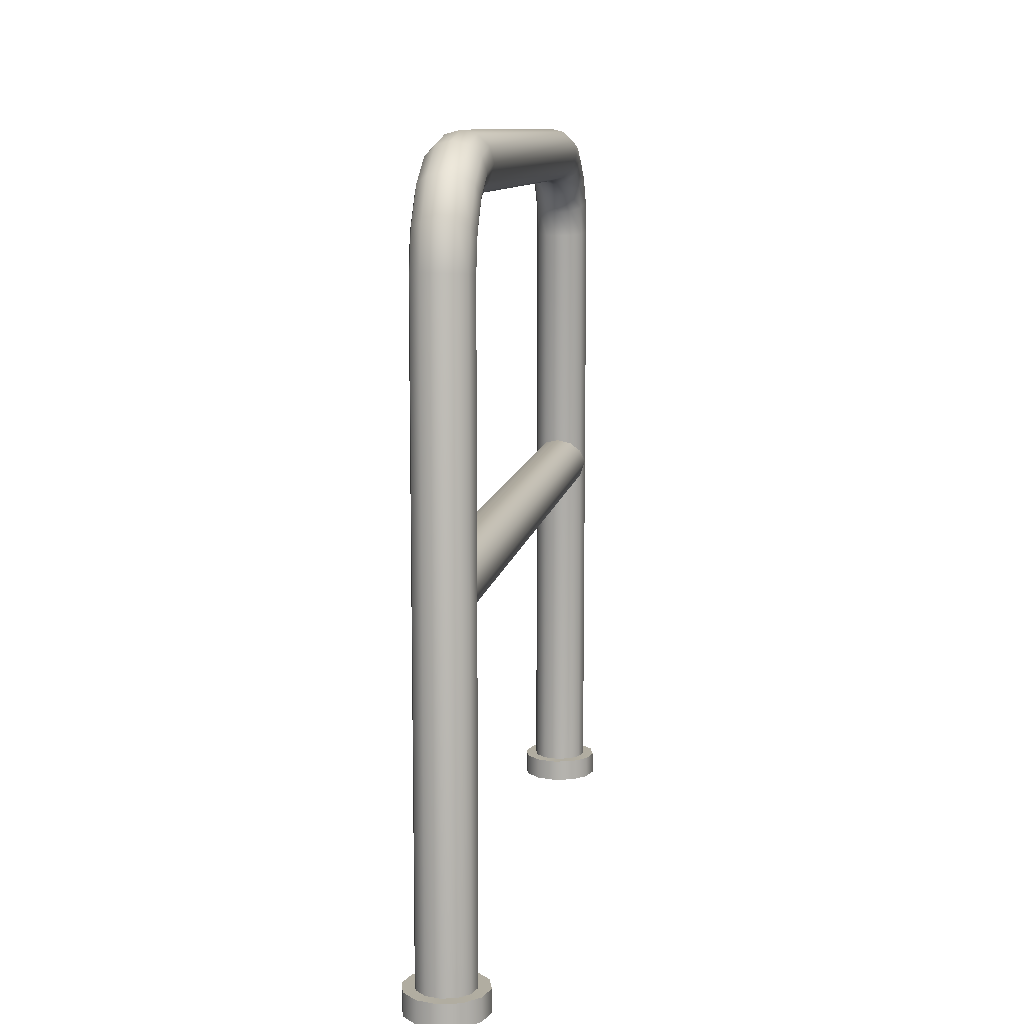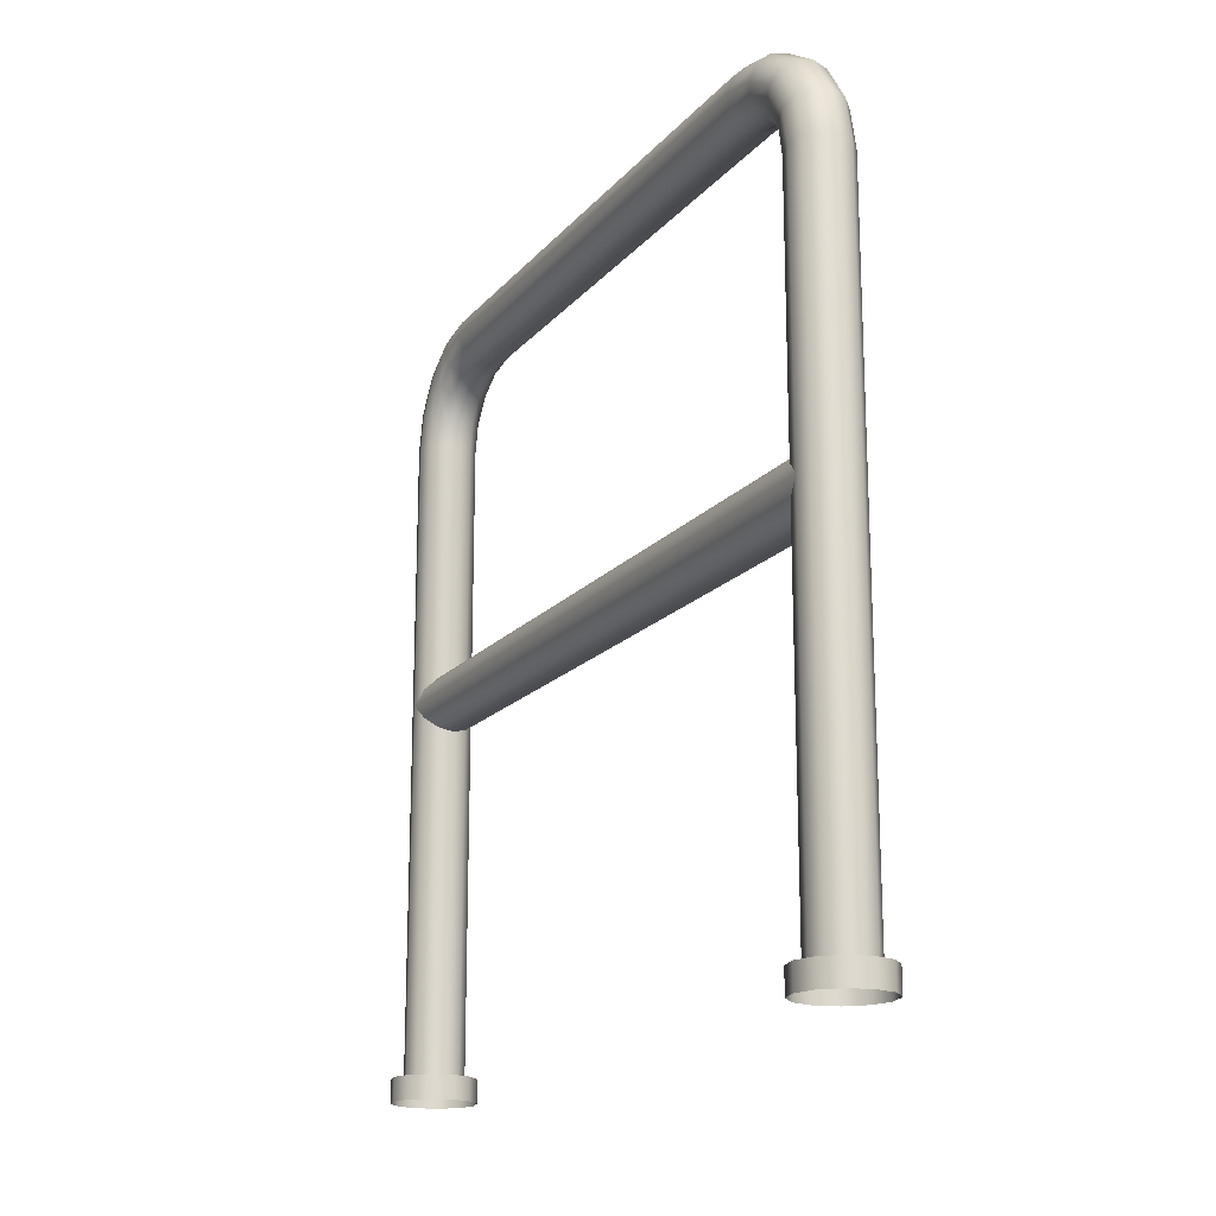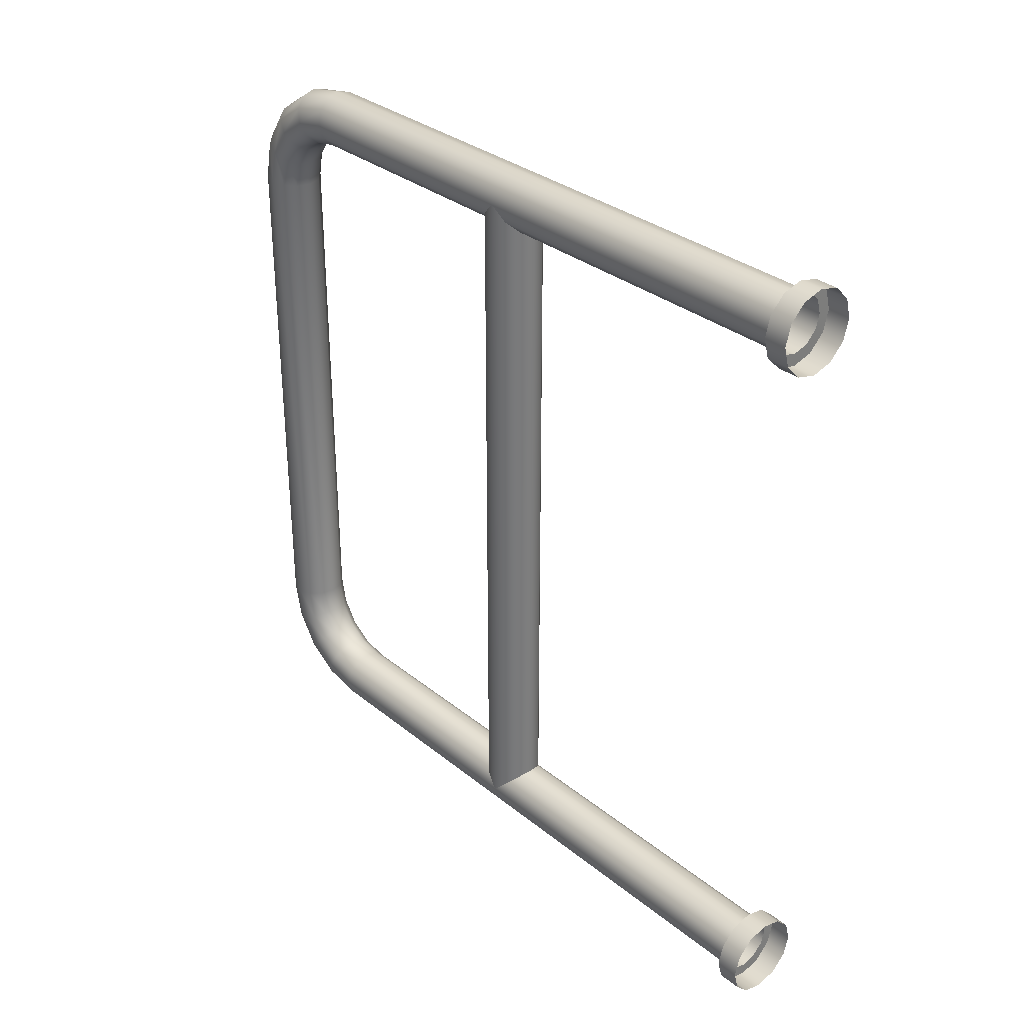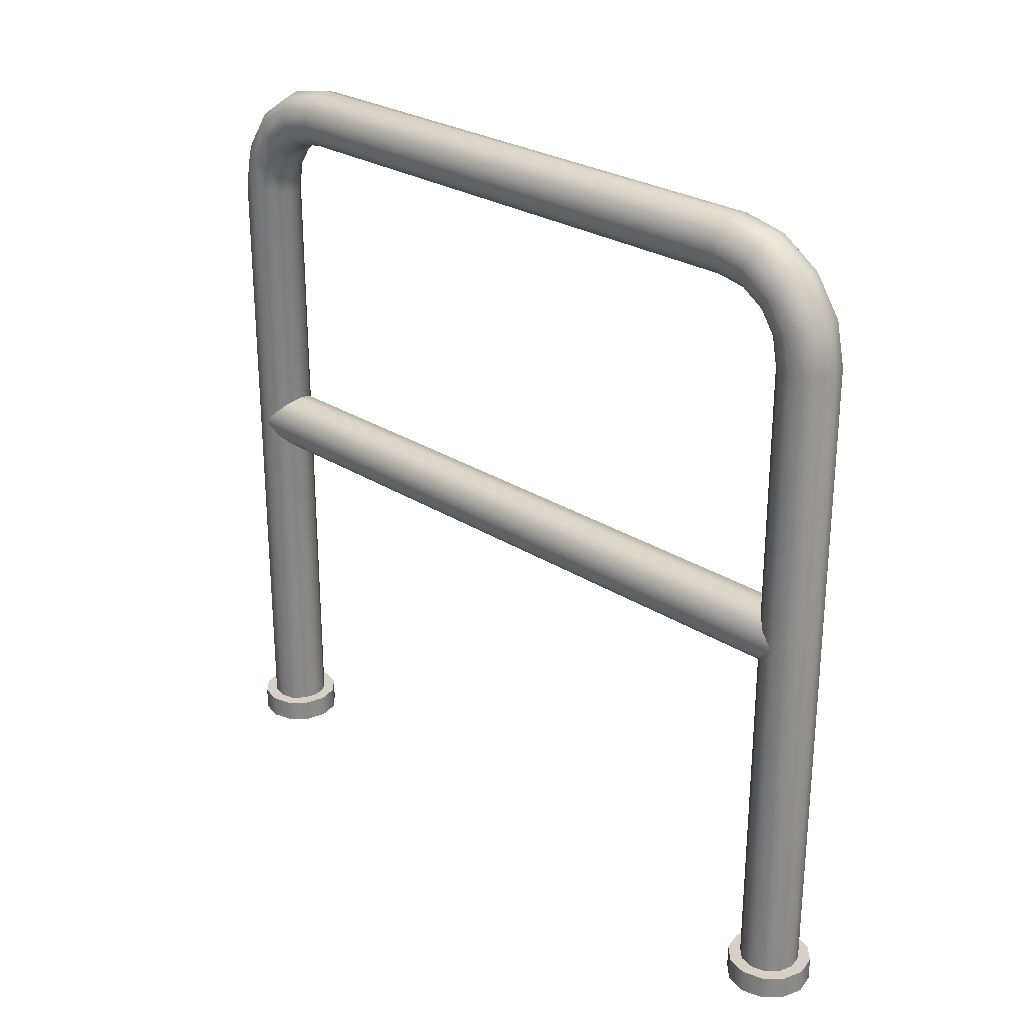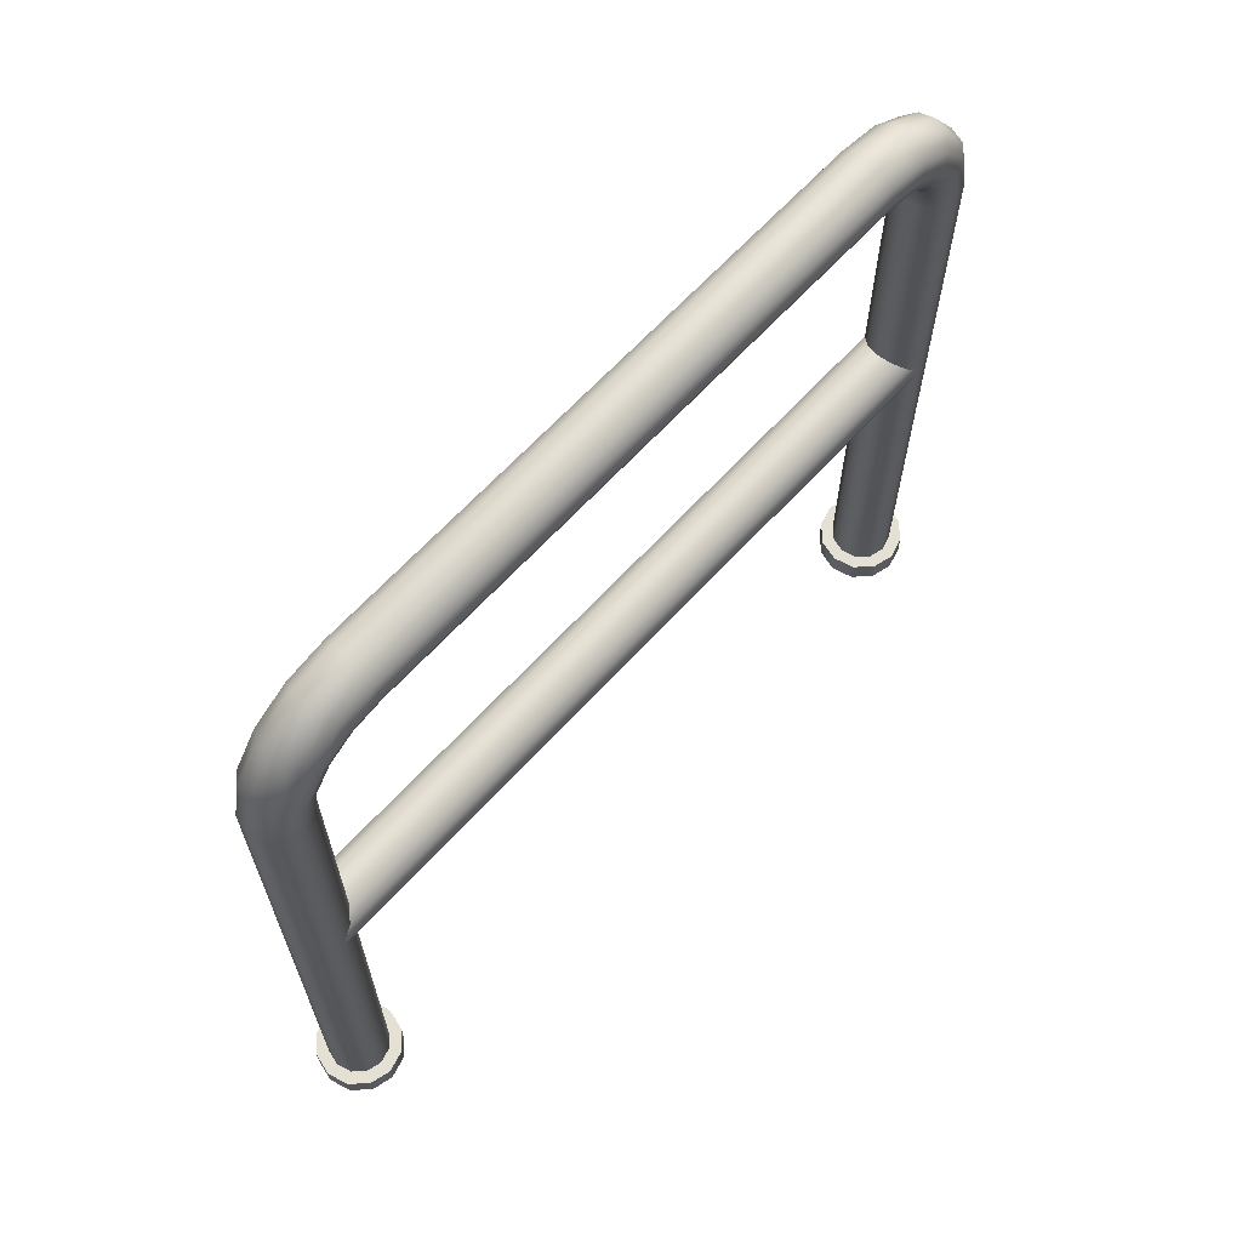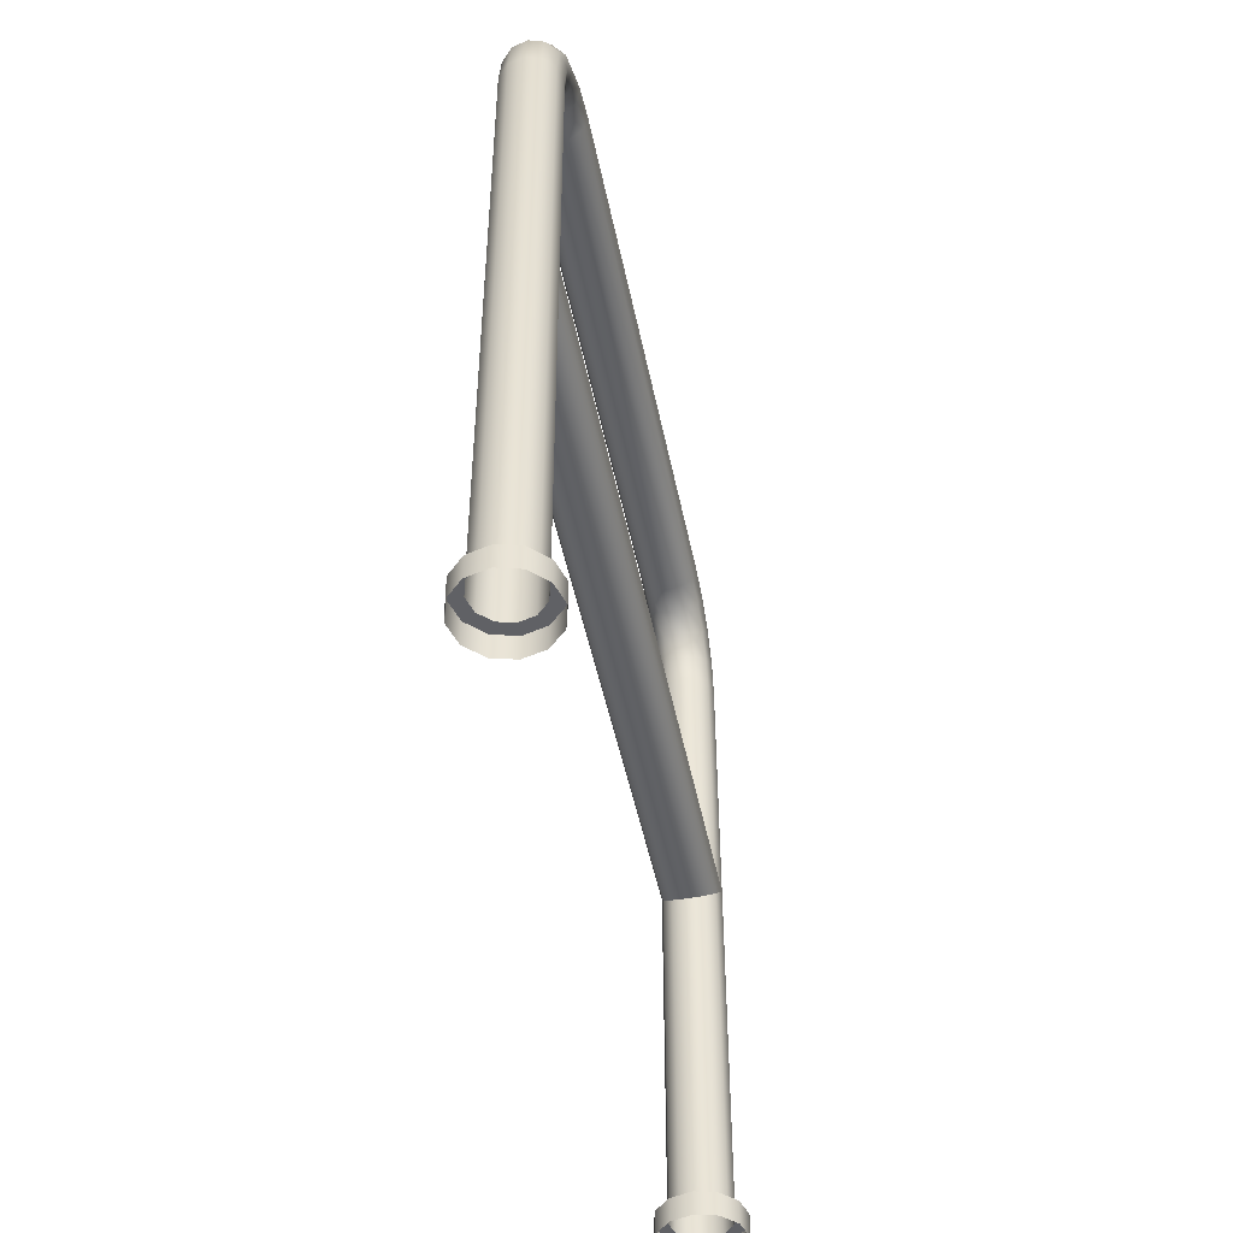
<metadata>
{"format":"obj","ext":"obj","renderer":"f3d","projection":"perspective","resolution":1024,"background":"white","views":[{"elev":10.4,"azim":9.3,"up":"+Y"},{"elev":-17.7,"azim":153.0,"up":"+Y"},{"elev":32.3,"azim":-41.9,"up":"+Z"},{"elev":26.8,"azim":134.8,"up":"+Y"},{"elev":65.5,"azim":-137.4,"up":"+Y"},{"elev":-47.7,"azim":-168.6,"up":"+Y"}]}
</metadata>
<code>
o rail_double_1_Plane.018
v 0.06928 1.103 -1
v 0.04 1.133 -1
v -0 1.143 -1
v -0.04 1.133 -1
v -0.06928 1.103 -1
v -0.08 1.063 -1
v -0.06928 1.023 -1
v -0.04 0.994 -1
v -0 0.9833 -1
v 0.04 0.994 -1
v 0.06928 1.023 -1
v 0.08 1.063 -1
v 0.06928 1.103 1
v 0.04 1.133 1
v -0 1.143 1
v -0.04 1.133 1
v -0.06928 1.103 1
v -0.08 1.063 1
v -0.06928 1.023 1
v -0.04 0.994 1
v -0 0.9833 1
v 0.04 0.994 1
v 0.06928 1.023 1
v 0.08 1.063 1
v 0.06928 0.06327 -1.04
v 0.04 0.06327 -1.069
v 0 0.06327 -1.08
v -0.04 0.06327 -1.069
v -0.06928 0.06327 -1.04
v -0.08 0.06327 -1
v -0.06928 0.06327 -0.96
v -0.04 0.06327 -0.9307
v -0 0.06327 -0.92
v 0.04 0.06327 -0.9307
v 0.06928 0.06327 -0.96
v 0.08 0.06327 -1
v 0.06928 1.817 -1.04
v 0.04 1.82 -1.069
v -0 1.821 -1.08
v -0.04 1.82 -1.069
v -0.06928 1.817 -1.04
v -0.08 1.813 -1
v -0.06928 1.809 -0.9602
v -0.04 1.807 -0.9311
v -0 1.805 -0.9204
v 0.04 1.807 -0.9311
v 0.06928 1.809 -0.9602
v 0.08 1.813 -1
v 0.06928 1.924 -1.018
v 0.04 1.935 -1.045
v -0 1.94 -1.055
v -0.04 1.935 -1.045
v -0.06928 1.924 -1.018
v -0.08 1.909 -0.981
v -0.06928 1.894 -0.944
v -0.04 1.882 -0.917
v -0 1.878 -0.9071
v 0.04 1.882 -0.917
v 0.06928 1.894 -0.944
v 0.08 1.909 -0.981
v 0.06928 2.018 -0.9551
v 0.04 2.039 -0.9758
v -0 2.047 -0.9834
v -0.04 2.039 -0.9758
v -0.06928 2.018 -0.9551
v -0.08 1.99 -0.9268
v -0.06928 1.962 -0.8985
v -0.04 1.941 -0.8778
v -0 1.934 -0.8702
v 0.04 1.941 -0.8778
v 0.06928 1.962 -0.8985
v 0.08 1.99 -0.9268
v 0.06928 2.081 -0.861
v 0.04 2.108 -0.8722
v -0 2.118 -0.8763
v -0.04 2.108 -0.8722
v -0.06928 2.081 -0.861
v -0.08 2.044 -0.8457
v -0.06928 2.007 -0.8304
v -0.04 1.98 -0.8192
v -0 1.97 -0.8151
v 0.04 1.98 -0.8192
v 0.06928 2.007 -0.8304
v 0.08 2.044 -0.8457
v 0.06928 2.103 -0.754
v 0.04 2.132 -0.7569
v -0 2.143 -0.7579
v -0.04 2.132 -0.7569
v -0.06928 2.103 -0.754
v -0.08 2.063 -0.7501
v -0.06928 2.023 -0.7461
v -0.04 1.994 -0.7433
v -0 1.984 -0.7422
v 0.04 1.994 -0.7433
v 0.06928 2.023 -0.7461
v 0.08 2.063 -0.7501
v 0.06928 2.103 0.754
v 0.04 2.132 0.7569
v -0 2.143 0.7579
v -0.04 2.132 0.7569
v -0.06928 2.103 0.754
v -0.08 2.063 0.7501
v -0.06928 2.023 0.7461
v -0.04 1.994 0.7433
v -0 1.984 0.7422
v 0.04 1.994 0.7433
v 0.06928 2.023 0.7461
v 0.08 2.063 0.7501
v 0.06928 2.081 0.861
v 0.04 2.108 0.8722
v -0 2.118 0.8763
v -0.04 2.108 0.8722
v -0.06928 2.081 0.861
v -0.08 2.044 0.8457
v -0.06928 2.007 0.8304
v -0.04 1.98 0.8192
v -0 1.97 0.8151
v 0.04 1.98 0.8192
v 0.06928 2.007 0.8304
v 0.08 2.044 0.8457
v 0.06928 2.018 0.9551
v 0.04 2.039 0.9758
v -0 2.047 0.9834
v -0.04 2.039 0.9758
v -0.06928 2.018 0.9551
v -0.08 1.99 0.9268
v -0.06928 1.962 0.8985
v -0.04 1.941 0.8778
v -0 1.934 0.8702
v 0.04 1.941 0.8778
v 0.06928 1.962 0.8985
v 0.08 1.99 0.9268
v 0.06928 1.924 1.018
v 0.04 1.935 1.045
v -0 1.94 1.055
v -0.04 1.935 1.045
v -0.06928 1.924 1.018
v -0.08 1.909 0.981
v -0.06928 1.894 0.944
v -0.04 1.882 0.917
v -0 1.878 0.9071
v 0.04 1.882 0.917
v 0.06928 1.894 0.944
v 0.08 1.909 0.981
v 0.06928 1.817 1.04
v 0.04 1.82 1.069
v -0 1.821 1.08
v -0.04 1.82 1.069
v -0.06928 1.817 1.04
v -0.08 1.813 1
v -0.06928 1.809 0.9602
v -0.04 1.807 0.9311
v -0 1.805 0.9204
v 0.04 1.807 0.9311
v 0.06928 1.809 0.9602
v 0.08 1.813 1
v 0.06928 0.06327 1.04
v 0.04 0.06327 1.069
v 0 0.06327 1.08
v -0.04 0.06327 1.069
v -0.06928 0.06327 1.04
v -0.08 0.06327 1
v -0.06928 0.06327 0.96
v -0.04 0.06327 0.9307
v -0 0.06327 0.92
v 0.04 0.06327 0.9307
v 0.06928 0.06327 0.96
v 0.08 0.06327 1
v 0.09824 0.06327 -1.057
v 0.05672 0.06327 -1.098
v 0 0.06327 -1.113
v -0.05672 0.06327 -1.098
v -0.09824 0.06327 -1.057
v -0.1134 0.06327 -1
v -0.09824 0.06327 -0.9433
v -0.05672 0.06327 -0.9018
v -0 0.06327 -0.8866
v 0.05672 0.06327 -0.9018
v 0.09824 0.06327 -0.9433
v 0.1134 0.06327 -1
v 0.09824 0.06327 1.057
v 0.05672 0.06327 1.098
v 0 0.06327 1.113
v -0.05672 0.06327 1.098
v -0.09824 0.06327 1.057
v -0.1134 0.06327 1
v -0.09824 0.06327 0.9433
v -0.05672 0.06327 0.9018
v -0 0.06327 0.8866
v 0.05672 0.06327 0.9018
v 0.09824 0.06327 0.9433
v 0.1134 0.06327 1
v 0.09824 0 -1.057
v 0.05672 0 -1.098
v 0 0 -1.113
v -0.05672 0 -1.098
v -0.09824 0 -1.057
v -0.1134 0 -1
v -0.09824 0 -0.9433
v -0.05672 0 -0.9018
v -0 0 -0.8866
v 0.05672 0 -0.9018
v 0.09824 0 -0.9433
v 0.1134 0 -1
v 0.09824 0 1.057
v 0.05672 0 1.098
v 0 0 1.113
v -0.05672 0 1.098
v -0.09824 -0 1.057
v -0.1134 -0 1
v -0.09824 -0 0.9433
v -0.05672 -0 0.9018
v -0 -0 0.8866
v 0.05672 0 0.9018
v 0.09824 0 0.9433
v 0.1134 0 1
f 1 13 24 12
f 2 14 13 1
f 3 15 14 2
f 4 16 15 3
f 5 17 16 4
f 6 18 17 5
f 7 19 18 6
f 8 20 19 7
f 9 21 20 8
f 10 22 21 9
f 11 23 22 10
f 12 24 23 11
f 25 37 48 36
f 26 38 37 25
f 27 39 38 26
f 28 40 39 27
f 29 41 40 28
f 30 42 41 29
f 31 43 42 30
f 32 44 43 31
f 33 45 44 32
f 34 46 45 33
f 35 47 46 34
f 36 48 47 35
f 37 49 60 48
f 38 50 49 37
f 39 51 50 38
f 40 52 51 39
f 41 53 52 40
f 42 54 53 41
f 43 55 54 42
f 44 56 55 43
f 45 57 56 44
f 46 58 57 45
f 47 59 58 46
f 48 60 59 47
f 49 61 72 60
f 50 62 61 49
f 51 63 62 50
f 52 64 63 51
f 53 65 64 52
f 54 66 65 53
f 55 67 66 54
f 56 68 67 55
f 57 69 68 56
f 58 70 69 57
f 59 71 70 58
f 60 72 71 59
f 61 73 84 72
f 62 74 73 61
f 63 75 74 62
f 64 76 75 63
f 65 77 76 64
f 66 78 77 65
f 67 79 78 66
f 68 80 79 67
f 69 81 80 68
f 70 82 81 69
f 71 83 82 70
f 72 84 83 71
f 73 85 96 84
f 74 86 85 73
f 75 87 86 74
f 76 88 87 75
f 77 89 88 76
f 78 90 89 77
f 79 91 90 78
f 80 92 91 79
f 81 93 92 80
f 82 94 93 81
f 83 95 94 82
f 84 96 95 83
f 85 97 108 96
f 86 98 97 85
f 87 99 98 86
f 88 100 99 87
f 89 101 100 88
f 90 102 101 89
f 91 103 102 90
f 92 104 103 91
f 93 105 104 92
f 94 106 105 93
f 95 107 106 94
f 96 108 107 95
f 97 109 120 108
f 98 110 109 97
f 99 111 110 98
f 100 112 111 99
f 101 113 112 100
f 102 114 113 101
f 103 115 114 102
f 104 116 115 103
f 105 117 116 104
f 106 118 117 105
f 107 119 118 106
f 108 120 119 107
f 109 121 132 120
f 110 122 121 109
f 111 123 122 110
f 112 124 123 111
f 113 125 124 112
f 114 126 125 113
f 115 127 126 114
f 116 128 127 115
f 117 129 128 116
f 118 130 129 117
f 119 131 130 118
f 120 132 131 119
f 121 133 144 132
f 122 134 133 121
f 123 135 134 122
f 124 136 135 123
f 125 137 136 124
f 126 138 137 125
f 127 139 138 126
f 128 140 139 127
f 129 141 140 128
f 130 142 141 129
f 131 143 142 130
f 132 144 143 131
f 133 145 156 144
f 134 146 145 133
f 135 147 146 134
f 136 148 147 135
f 137 149 148 136
f 138 150 149 137
f 139 151 150 138
f 140 152 151 139
f 141 153 152 140
f 142 154 153 141
f 143 155 154 142
f 144 156 155 143
f 145 157 168 156
f 146 158 157 145
f 147 159 158 146
f 148 160 159 147
f 149 161 160 148
f 150 162 161 149
f 151 163 162 150
f 152 164 163 151
f 153 165 164 152
f 154 166 165 153
f 155 167 166 154
f 156 168 167 155
f 158 159 183 182
f 162 163 187 186
f 27 26 170 171
f 32 31 175 176
f 25 36 180 169
f 166 167 191 190
f 159 160 184 183
f 167 168 192 191
f 30 29 173 174
f 35 34 178 179
f 168 157 181 192
f 163 164 188 187
f 28 27 171 172
f 33 32 176 177
f 160 161 185 184
f 164 165 189 188
f 26 25 169 170
f 31 30 174 175
f 157 158 182 181
f 36 35 179 180
f 161 162 186 185
f 165 166 190 189
f 29 28 172 173
f 34 33 177 178
f 187 188 212 211
f 192 181 205 216
f 174 173 197 198
f 188 189 213 212
f 181 182 206 205
f 175 174 198 199
f 189 190 214 213
f 182 183 207 206
f 176 175 199 200
f 190 191 215 214
f 169 180 204 193
f 183 184 208 207
f 177 176 200 201
f 191 192 216 215
f 170 169 193 194
f 184 185 209 208
f 178 177 201 202
f 171 170 194 195
f 185 186 210 209
f 179 178 202 203
f 172 171 195 196
f 186 187 211 210
f 180 179 203 204
f 173 172 196 197

</code>
